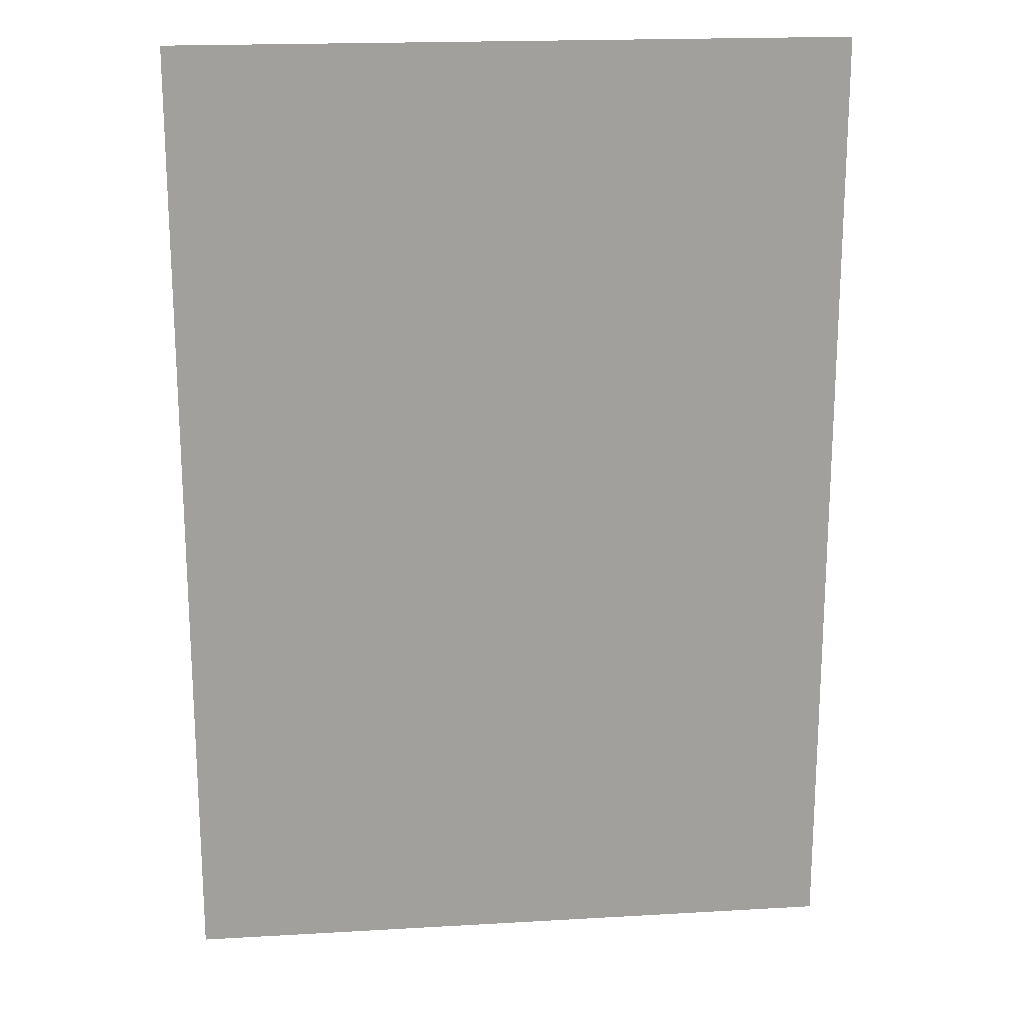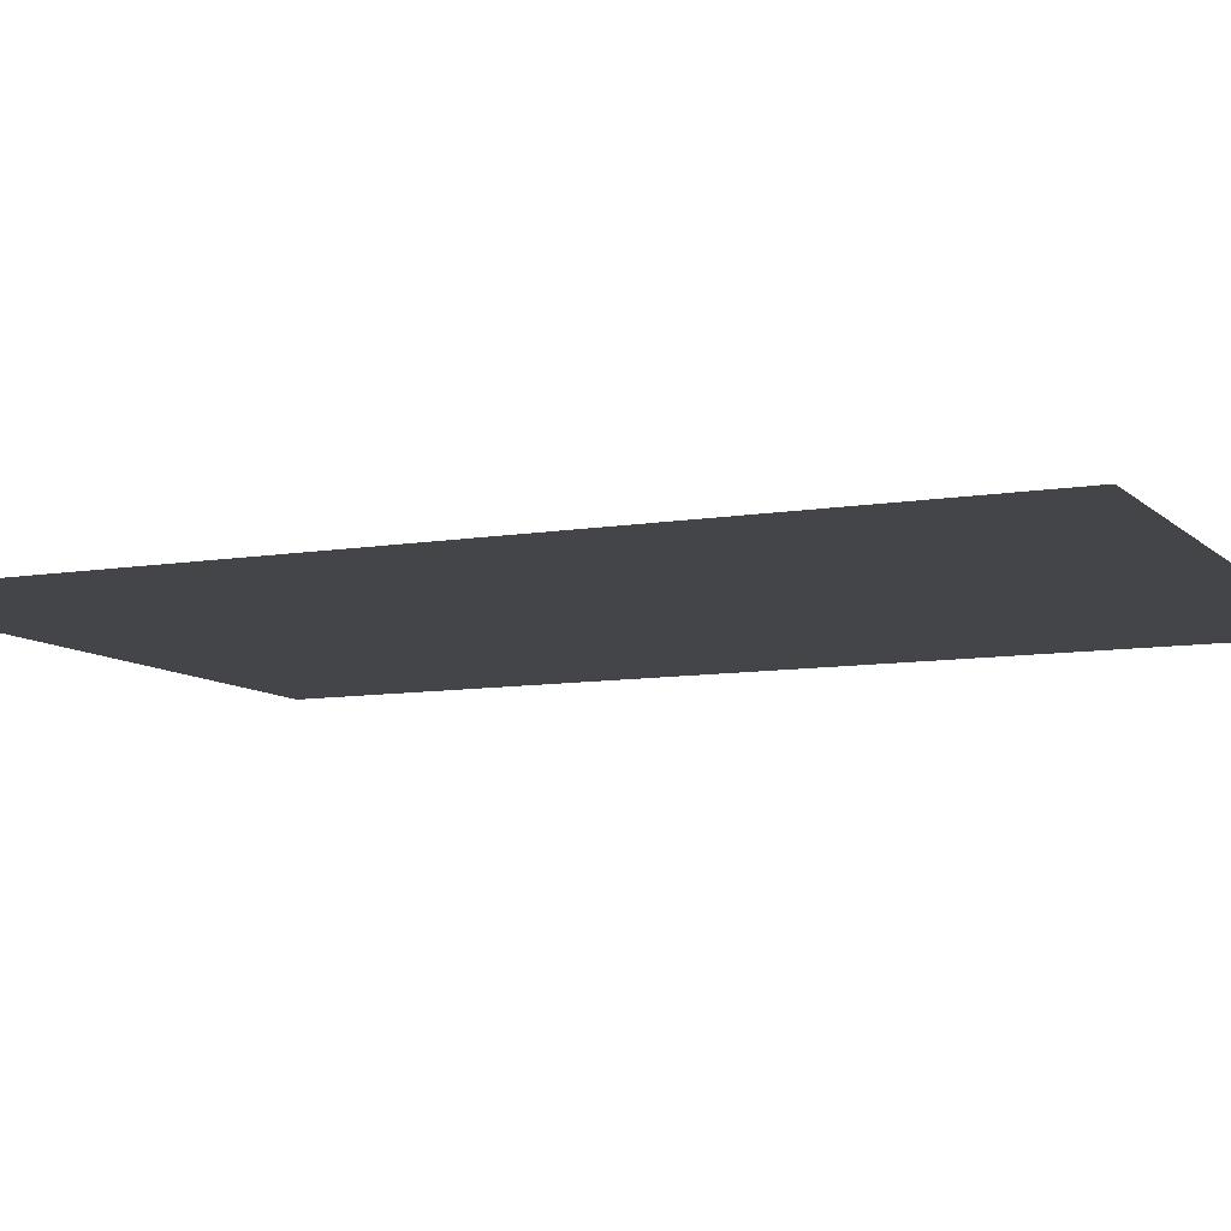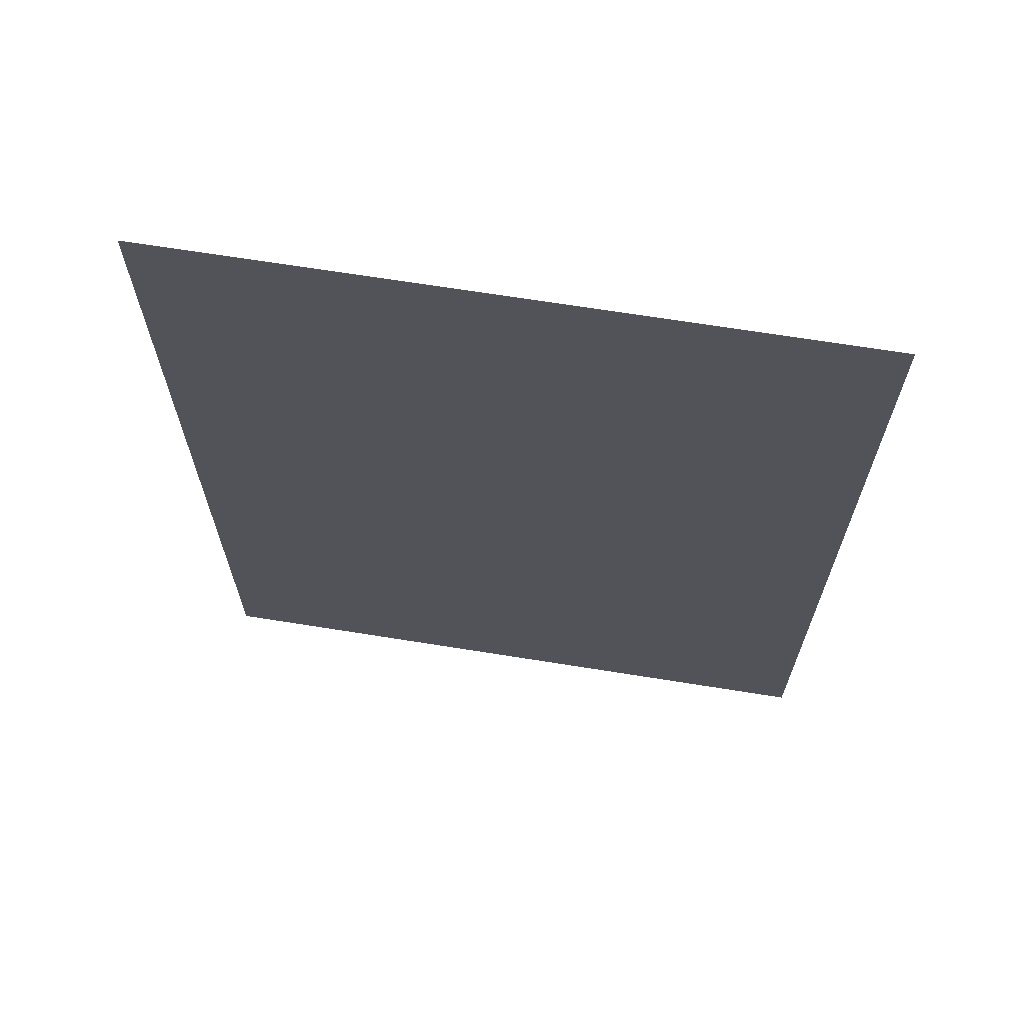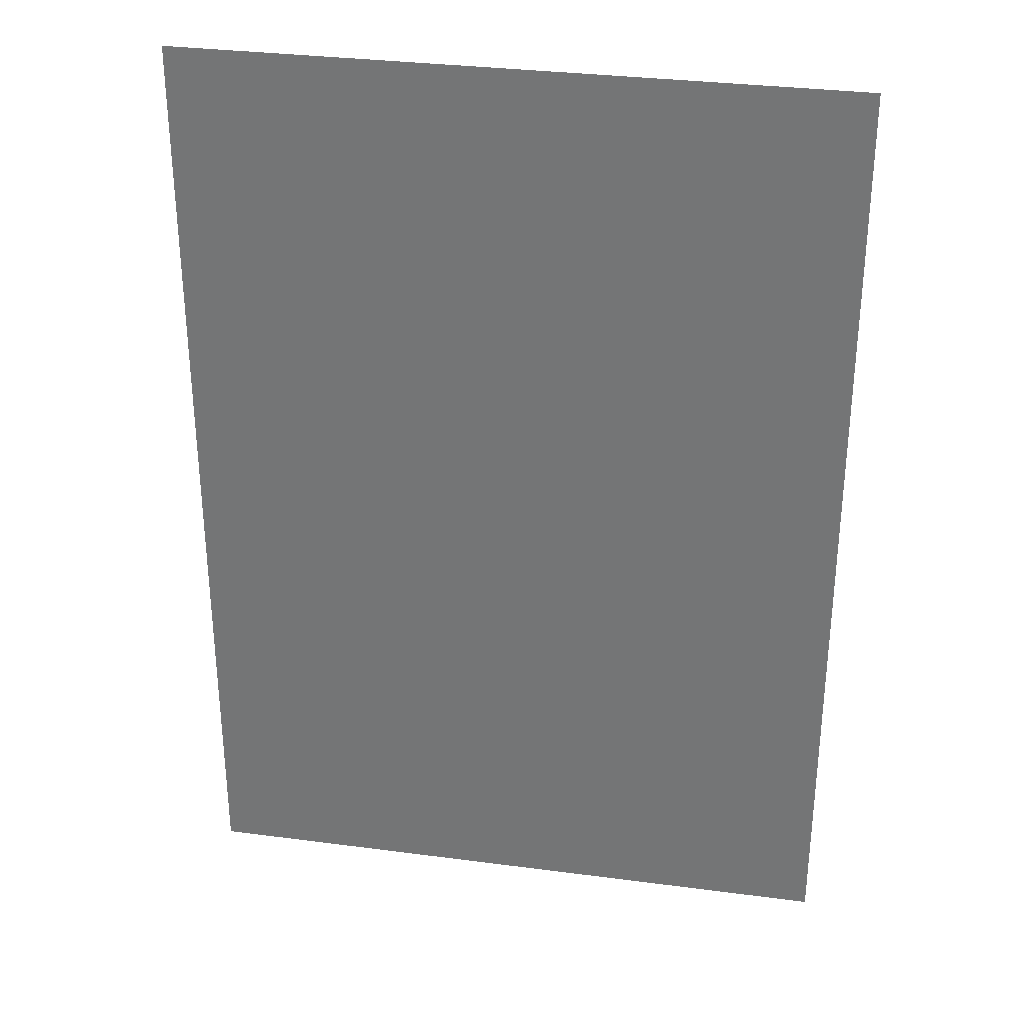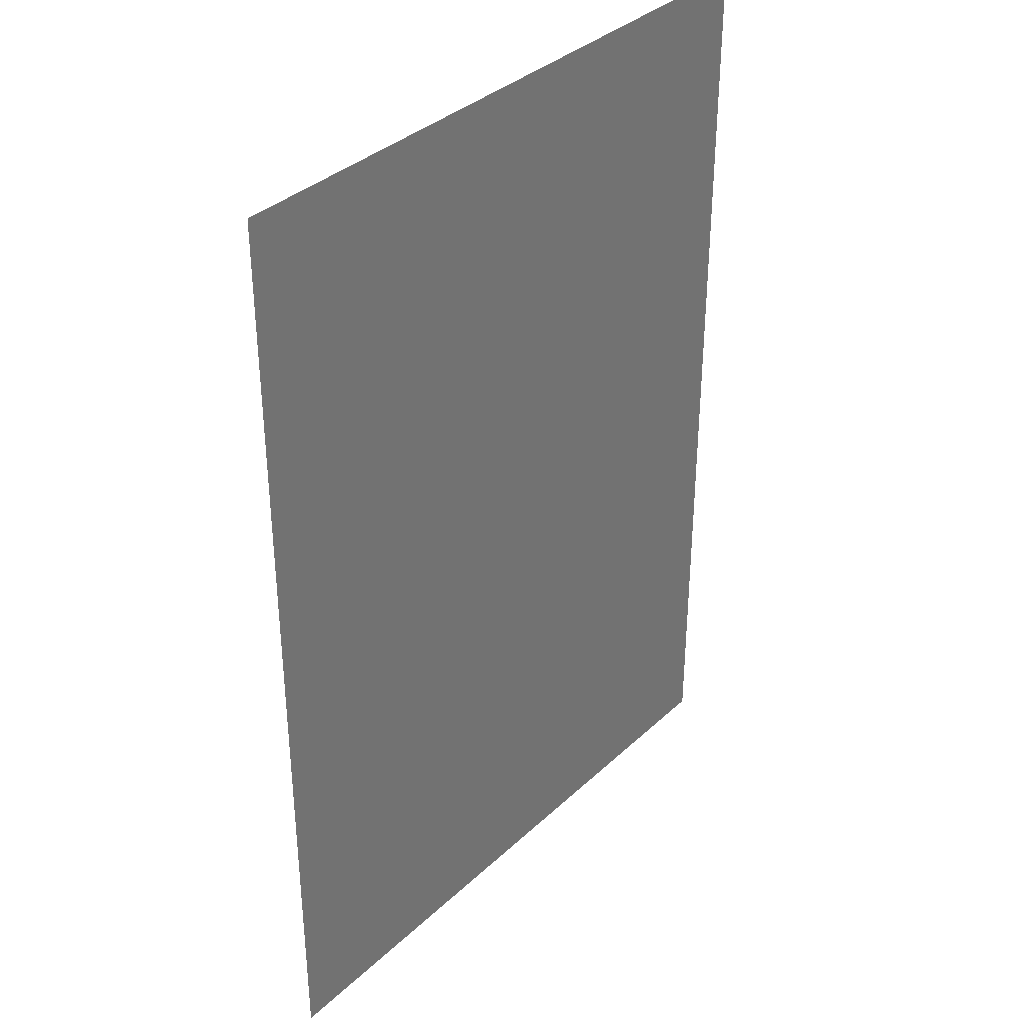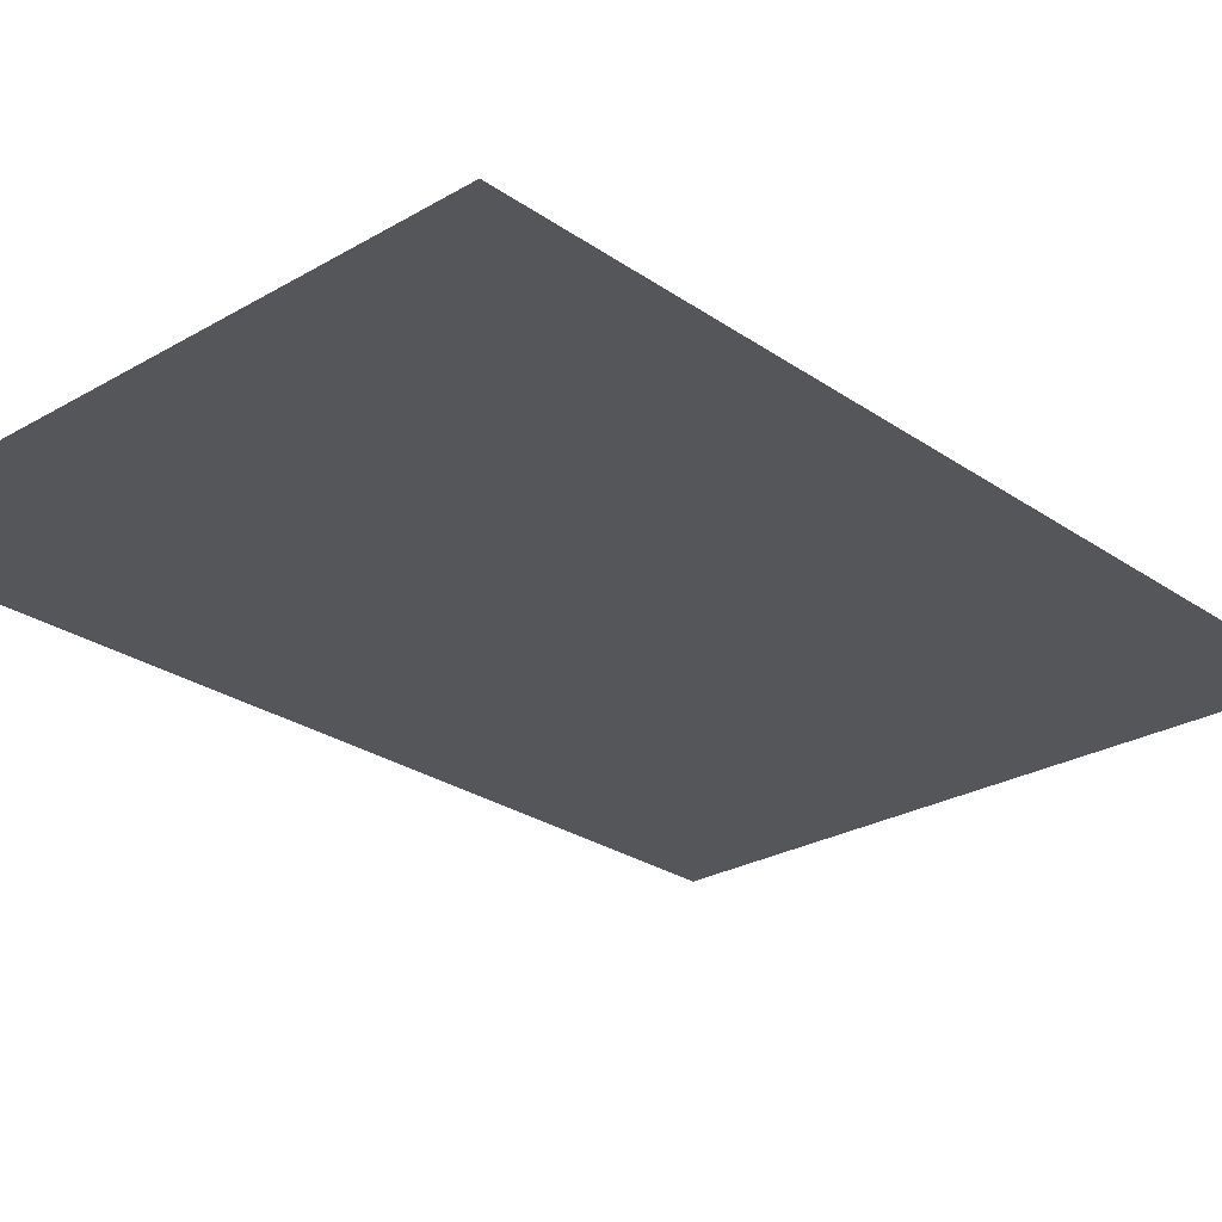
<metadata>
{"format":"obj","ext":"obj","renderer":"f3d","projection":"perspective","resolution":1024,"background":"white","views":[{"elev":18.8,"azim":173.7,"up":"+Z"},{"elev":-8.9,"azim":114.6,"up":"+Y"},{"elev":68.1,"azim":9.1,"up":"+Z"},{"elev":31.9,"azim":-169.5,"up":"+Z"},{"elev":35.8,"azim":-50.3,"up":"+Z"},{"elev":-26.1,"azim":42.6,"up":"+Y"}]}
</metadata>
<code>
g default
v 25.97 0 19.52
v 25.97 0 15.62
v 25.97 0 11.71
v 25.97 0 7.808
v 25.97 0 3.904
v 25.97 0 0
v 25.97 0 -3.904
v 25.97 0 -7.808
v 25.97 0 -11.71
v 25.97 0 -15.62
v 25.97 0 -19.52
v 22.06 0 19.52
v 22.06 0 15.62
v 22.06 0 11.71
v 22.06 0 7.808
v 22.06 0 3.904
v 22.06 0 0
v 22.06 0 -3.904
v 22.06 0 -7.808
v 22.06 0 -11.71
v 22.06 0 -15.62
v 22.06 0 -19.52
v 18.16 0 19.52
v 18.16 0 15.62
v 18.16 0 11.71
v 18.16 0 7.808
v 18.16 0 3.904
v 18.16 0 0
v 18.16 0 -3.904
v 18.16 0 -7.808
v 18.16 0 -11.71
v 18.16 0 -15.62
v 18.16 0 -19.52
v 14.26 0 19.52
v 14.26 0 15.62
v 14.26 0 11.71
v 14.26 0 7.808
v 14.26 0 3.904
v 14.26 0 0
v 14.26 0 -3.904
v 14.26 0 -7.808
v 14.26 0 -11.71
v 14.26 0 -15.62
v 14.26 0 -19.52
v 10.35 0 19.52
v 10.35 0 15.62
v 10.35 0 11.71
v 10.35 0 7.808
v 10.35 0 3.904
v 10.35 0 0
v 10.35 0 -3.904
v 10.35 0 -7.808
v 10.35 0 -11.71
v 10.35 0 -15.62
v 10.35 0 -19.52
v 6.449 0 19.52
v 6.449 0 15.62
v 6.449 0 11.71
v 6.449 0 7.808
v 6.449 0 3.904
v 6.449 0 0
v 6.449 0 -3.904
v 6.449 0 -7.808
v 6.449 0 -11.71
v 6.449 0 -15.62
v 6.449 0 -19.52
v 2.545 0 19.52
v 2.545 0 15.62
v 2.545 0 11.71
v 2.545 0 7.808
v 2.545 0 3.904
v 2.545 0 0
v 2.545 0 -3.904
v 2.545 0 -7.808
v 2.545 0 -11.71
v 2.545 0 -15.62
v 2.545 0 -19.52
v -1.359 0 19.52
v -1.359 0 15.62
v -1.359 0 11.71
v -1.359 0 7.808
v -1.359 0 3.904
v -1.359 0 0
v -1.359 0 -3.904
v -1.359 0 -7.808
v -1.359 0 -11.71
v -1.359 0 -15.62
v -1.359 0 -19.52
g pPlane2
f 1 2 13 12
f 2 3 14 13
f 3 4 15 14
f 4 5 16 15
f 5 6 17 16
f 6 7 18 17
f 7 8 19 18
f 8 9 20 19
f 9 10 21 20
f 10 11 22 21
f 12 13 24 23
f 13 14 25 24
f 14 15 26 25
f 15 16 27 26
f 16 17 28 27
f 17 18 29 28
f 18 19 30 29
f 19 20 31 30
f 20 21 32 31
f 21 22 33 32
f 23 24 35 34
f 24 25 36 35
f 25 26 37 36
f 26 27 38 37
f 27 28 39 38
f 28 29 40 39
f 29 30 41 40
f 30 31 42 41
f 31 32 43 42
f 32 33 44 43
f 34 35 46 45
f 35 36 47 46
f 36 37 48 47
f 37 38 49 48
f 38 39 50 49
f 39 40 51 50
f 40 41 52 51
f 41 42 53 52
f 42 43 54 53
f 43 44 55 54
f 45 46 57 56
f 46 47 58 57
f 47 48 59 58
f 48 49 60 59
f 49 50 61 60
f 50 51 62 61
f 51 52 63 62
f 52 53 64 63
f 53 54 65 64
f 54 55 66 65
f 56 57 68 67
f 57 58 69 68
f 58 59 70 69
f 59 60 71 70
f 60 61 72 71
f 61 62 73 72
f 62 63 74 73
f 63 64 75 74
f 64 65 76 75
f 65 66 77 76
f 67 68 79 78
f 68 69 80 79
f 69 70 81 80
f 70 71 82 81
f 71 72 83 82
f 72 73 84 83
f 73 74 85 84
f 74 75 86 85
f 75 76 87 86
f 76 77 88 87

</code>
